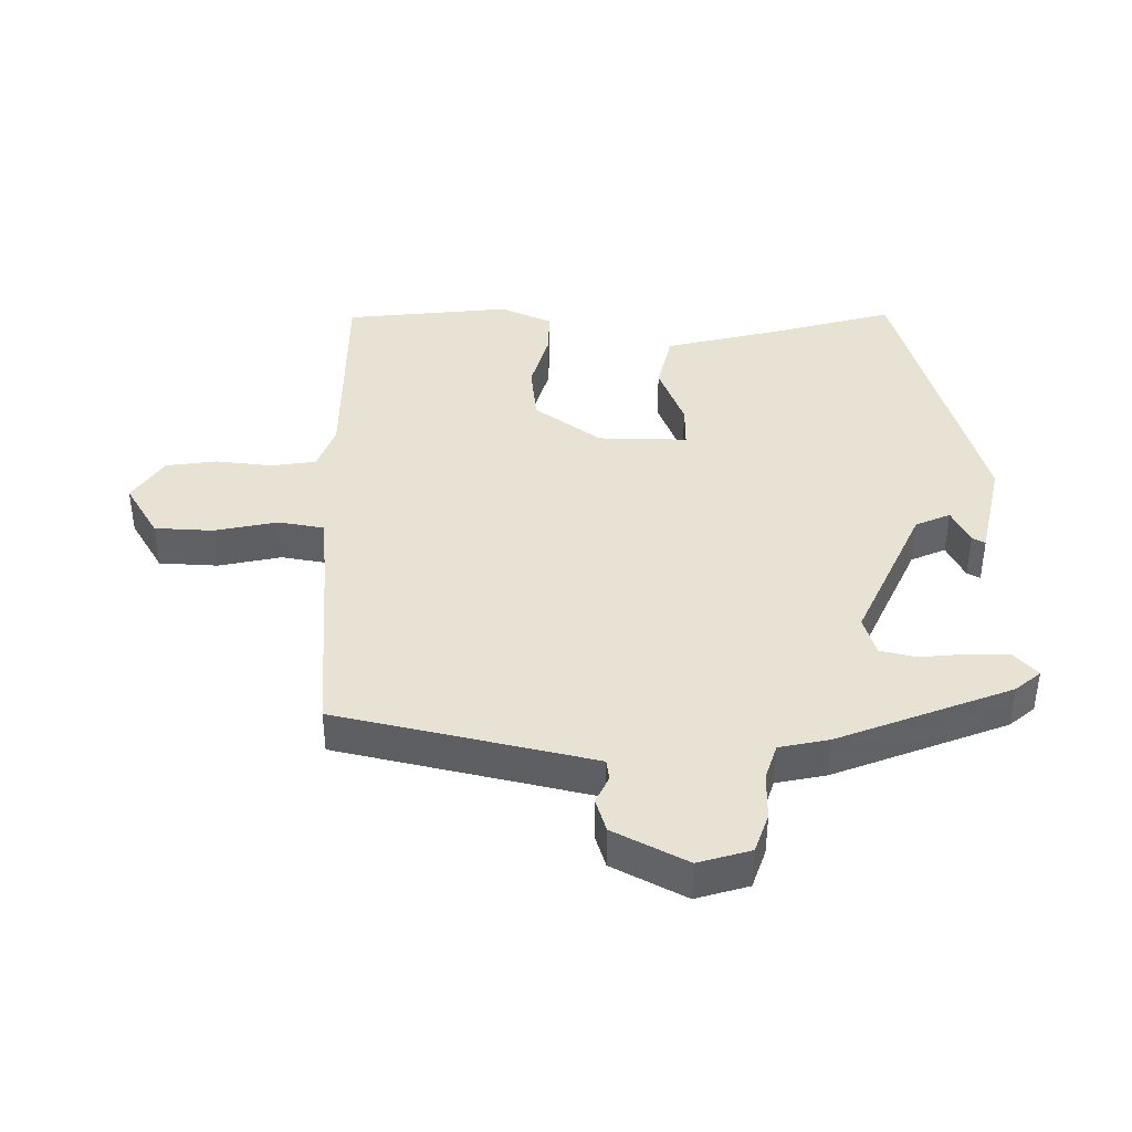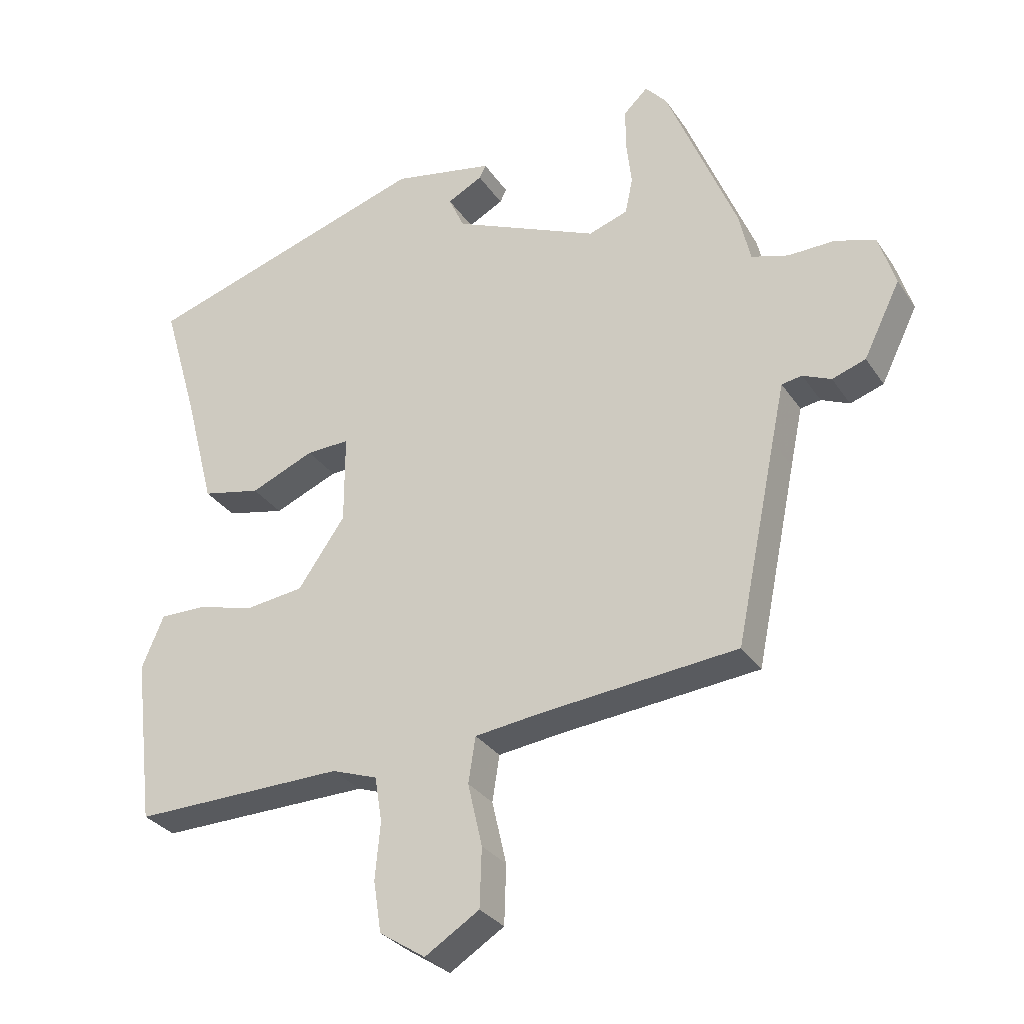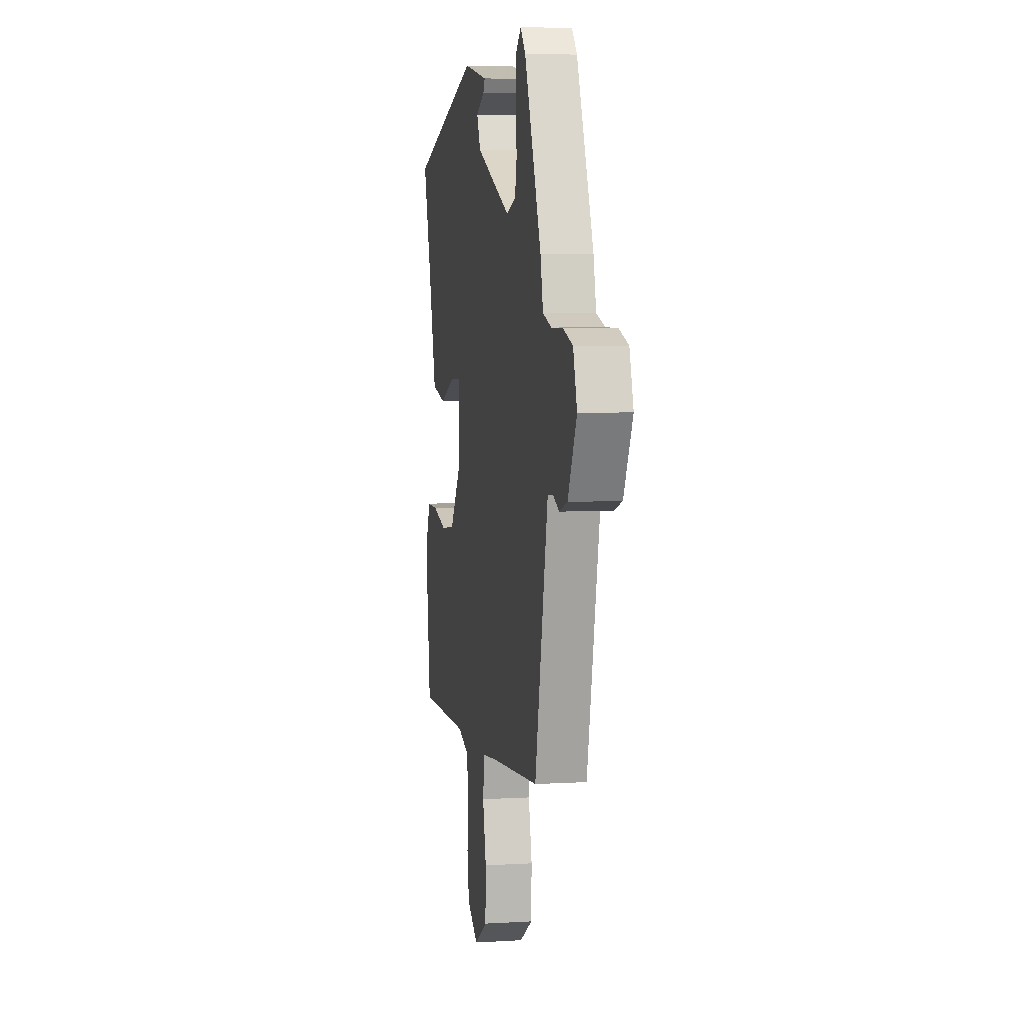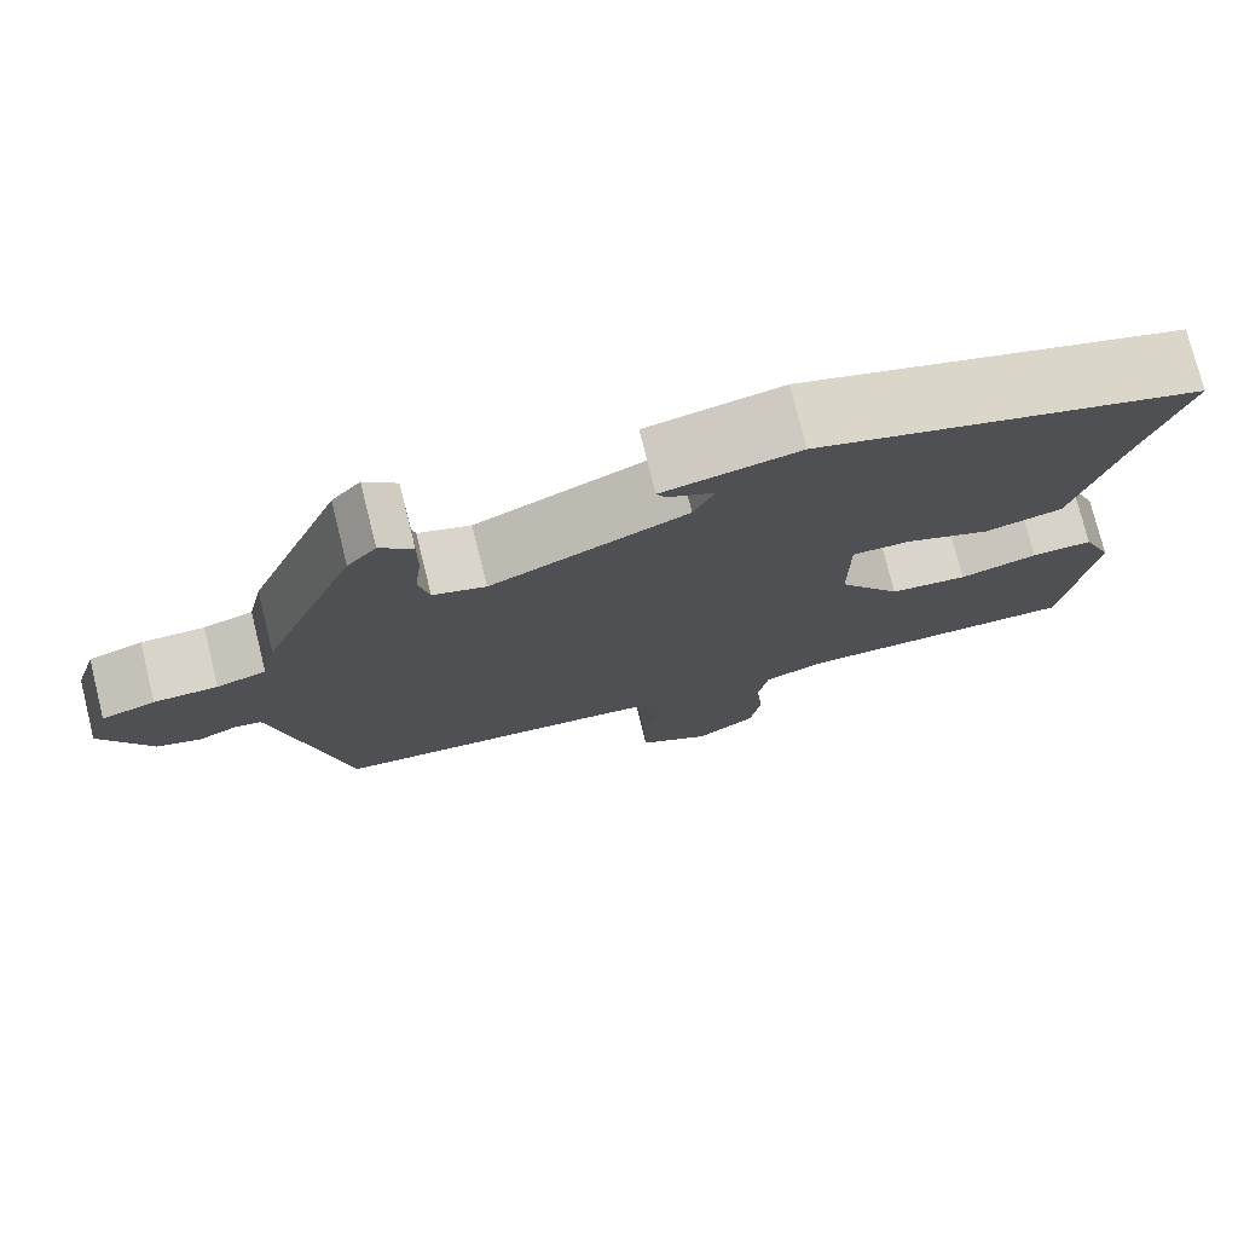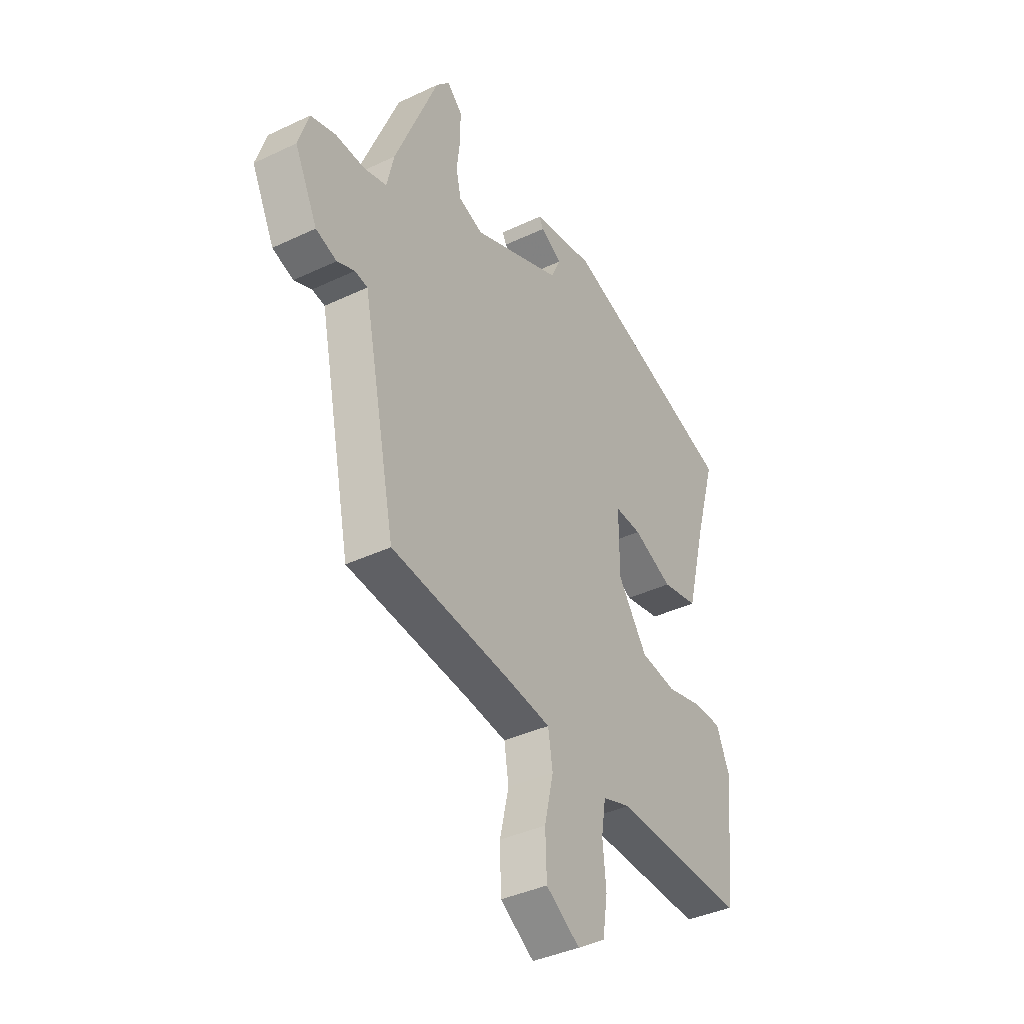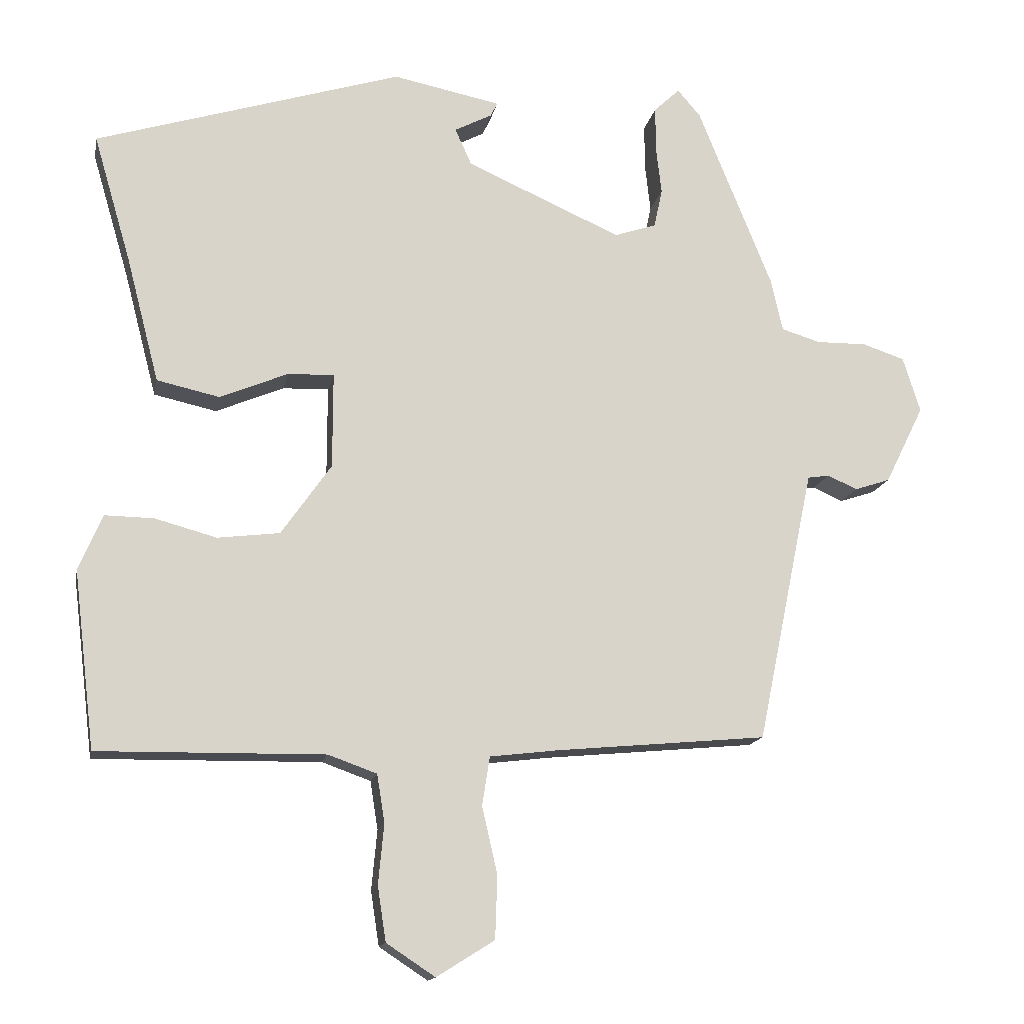
<metadata>
{"format":"obj","ext":"obj","renderer":"f3d","projection":"perspective","resolution":1024,"background":"white","views":[{"elev":40.8,"azim":-88.5,"up":"+Y"},{"elev":-30.5,"azim":-152.1,"up":"+Z"},{"elev":5.7,"azim":-100.4,"up":"+Z"},{"elev":76.1,"azim":-14.0,"up":"+Z"},{"elev":-39.3,"azim":-59.4,"up":"+Z"},{"elev":-14.7,"azim":169.1,"up":"+Z"}]}
</metadata>
<code>
v 0.477 0.07 -0.543
v 0.152 0.07 -0.538
v 0.082 0.07 -0.563
v 0.071 0.07 -0.632
v 0.079 0.07 -0.718
v 0.067 0.07 -0.796
v -0.003 0.07 -0.842
v -0.086 0.07 -0.79
v -0.089 0.07 -0.7
v -0.067 0.07 -0.604
v -0.078 0.07 -0.534
v -0.177 0.07 -0.522
v -0.479 0.07 -0.494
v -0.542 0.07 -0.19
v -0.561 0.07 -0.1
v -0.592 0.07 -0.095
v -0.635 0.07 -0.114
v -0.686 0.07 -0.097
v -0.742 0.07 0.016
v -0.717 0.07 0.096
v -0.656 0.07 0.116
v -0.584 0.07 0.115
v -0.528 0.07 0.132
v -0.511 0.07 0.208
v -0.404 0.07 0.472
v -0.371 0.07 0.51
v -0.334 0.07 0.475
v -0.334 0.07 0.411
v -0.342 0.07 0.341
v -0.33 0.07 0.285
v -0.27 0.07 0.265
v -0.047 0.07 0.363
v -0.023 0.07 0.416
v -0.077 0.07 0.444
v -0.087 0.07 0.464
v 0.068 0.07 0.495
v 0.509 0.07 0.358
v 0.455 0.07 0.174
v 0.408 0.07 -0.006
v 0.318 0.07 -0.026
v 0.22 0.07 0.015
v 0.154 0.07 0.017
v 0.154 0.07 -0.12
v 0.226 0.07 -0.223
v 0.315 0.07 -0.234
v 0.404 0.07 -0.21
v 0.474 0.07 -0.209
v 0.508 0.07 -0.289
v 0.477 0 -0.543
v 0.152 0 -0.538
v 0.082 0 -0.563
v 0.071 0 -0.632
v 0.079 0 -0.718
v 0.067 0 -0.796
v -0.003 0 -0.842
v -0.086 0 -0.79
v -0.089 0 -0.7
v -0.067 0 -0.604
v -0.078 0 -0.534
v -0.177 0 -0.522
v -0.479 0 -0.494
v -0.542 0 -0.19
v -0.561 0 -0.1
v -0.592 0 -0.095
v -0.635 0 -0.114
v -0.686 0 -0.097
v -0.742 0 0.016
v -0.717 0 0.096
v -0.656 0 0.116
v -0.584 0 0.115
v -0.528 0 0.132
v -0.511 0 0.208
v -0.404 0 0.472
v -0.371 0 0.51
v -0.334 0 0.475
v -0.334 0 0.411
v -0.342 0 0.341
v -0.33 0 0.285
v -0.27 0 0.265
v -0.047 0 0.363
v -0.023 0 0.416
v -0.077 0 0.444
v -0.087 0 0.464
v 0.068 0 0.495
v 0.509 0 0.358
v 0.455 0 0.174
v 0.408 0 -0.006
v 0.318 0 -0.026
v 0.22 0 0.015
v 0.154 0 0.017
v 0.154 0 -0.12
v 0.226 0 -0.223
v 0.315 0 -0.234
v 0.404 0 -0.21
v 0.474 0 -0.209
v 0.508 0 -0.289
f 48 1 2
f 47 48 2
f 46 47 2
f 45 46 2
f 44 45 2 3
f 43 44 3
f 42 43 3
f 38 39 40 41
f 38 41 42
f 36 37 38
f 35 36 38
f 34 35 38
f 33 34 38
f 32 33 38 42
f 42 3 4
f 32 42 4
f 31 32 4
f 27 28 29
f 26 27 29
f 25 26 29
f 24 25 29
f 23 24 29
f 23 29 30
f 20 21 22
f 19 20 22
f 18 19 22
f 17 18 22
f 16 17 22
f 15 16 22 23
f 30 31 4
f 23 30 4
f 15 23 4
f 14 15 4
f 8 9 10
f 7 8 10
f 6 7 10
f 5 6 10
f 4 5 10
f 4 10 11
f 14 4 11
f 12 13 14
f 11 12 14
f 50 49 96
f 50 96 95
f 50 95 94
f 50 94 93
f 51 50 93 92
f 51 92 91
f 51 91 90
f 89 88 87 86
f 90 89 86
f 86 85 84
f 86 84 83
f 86 83 82
f 86 82 81
f 90 86 81 80
f 52 51 90
f 52 90 80
f 52 80 79
f 77 76 75
f 77 75 74
f 77 74 73
f 77 73 72
f 77 72 71
f 78 77 71
f 70 69 68
f 70 68 67
f 70 67 66
f 70 66 65
f 70 65 64
f 71 70 64 63
f 52 79 78
f 52 78 71
f 52 71 63
f 52 63 62
f 58 57 56
f 58 56 55
f 58 55 54
f 58 54 53
f 58 53 52
f 59 58 52
f 59 52 62
f 62 61 60
f 62 60 59
f 1 49 50 2
f 2 50 51 3
f 3 51 52 4
f 4 52 53 5
f 5 53 54 6
f 6 54 55 7
f 7 55 56 8
f 8 56 57 9
f 9 57 58 10
f 10 58 59 11
f 11 59 60 12
f 12 60 61 13
f 13 61 62 14
f 14 62 63 15
f 15 63 64 16
f 16 64 65 17
f 17 65 66 18
f 18 66 67 19
f 19 67 68 20
f 20 68 69 21
f 21 69 70 22
f 22 70 71 23
f 23 71 72 24
f 24 72 73 25
f 25 73 74 26
f 26 74 75 27
f 27 75 76 28
f 28 76 77 29
f 29 77 78 30
f 30 78 79 31
f 31 79 80 32
f 32 80 81 33
f 33 81 82 34
f 34 82 83 35
f 35 83 84 36
f 36 84 85 37
f 37 85 86 38
f 38 86 87 39
f 39 87 88 40
f 40 88 89 41
f 41 89 90 42
f 42 90 91 43
f 43 91 92 44
f 44 92 93 45
f 45 93 94 46
f 46 94 95 47
f 47 95 96 48
f 48 96 49 1

</code>
